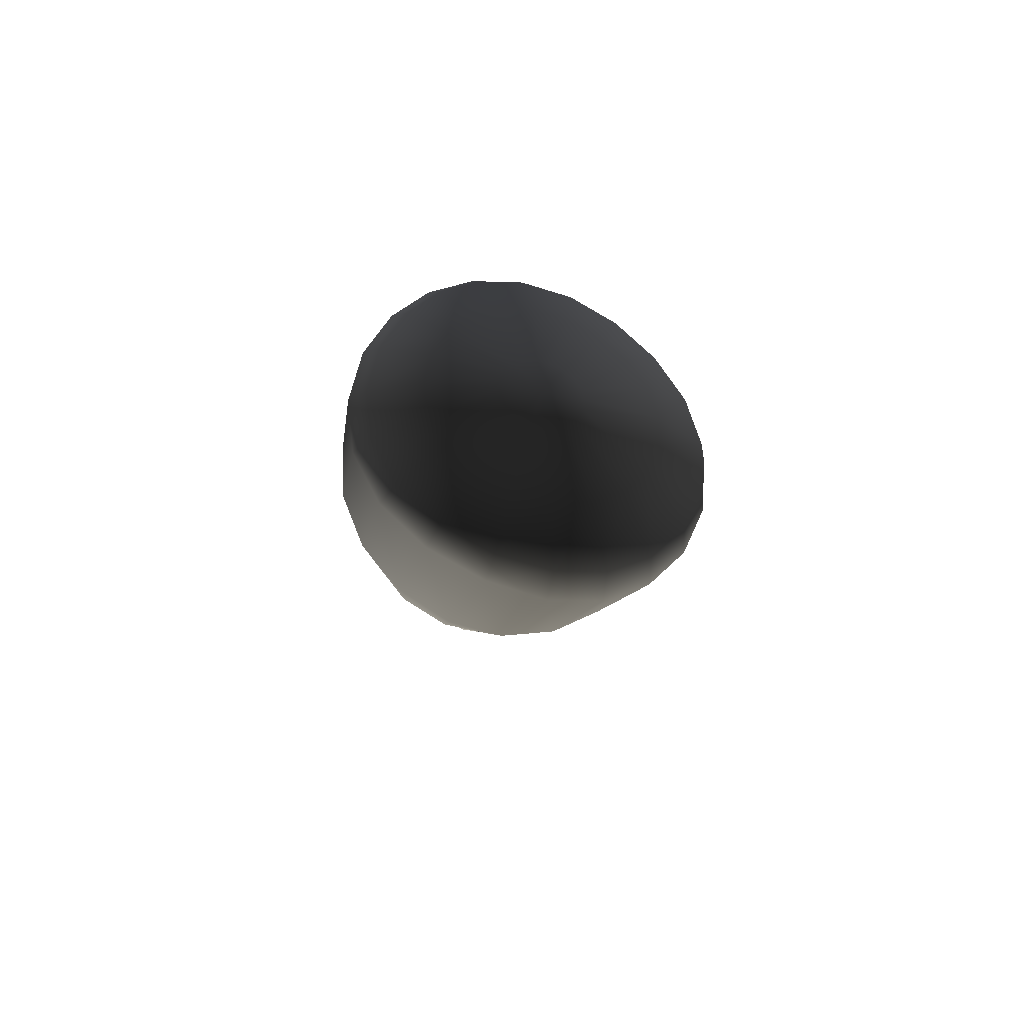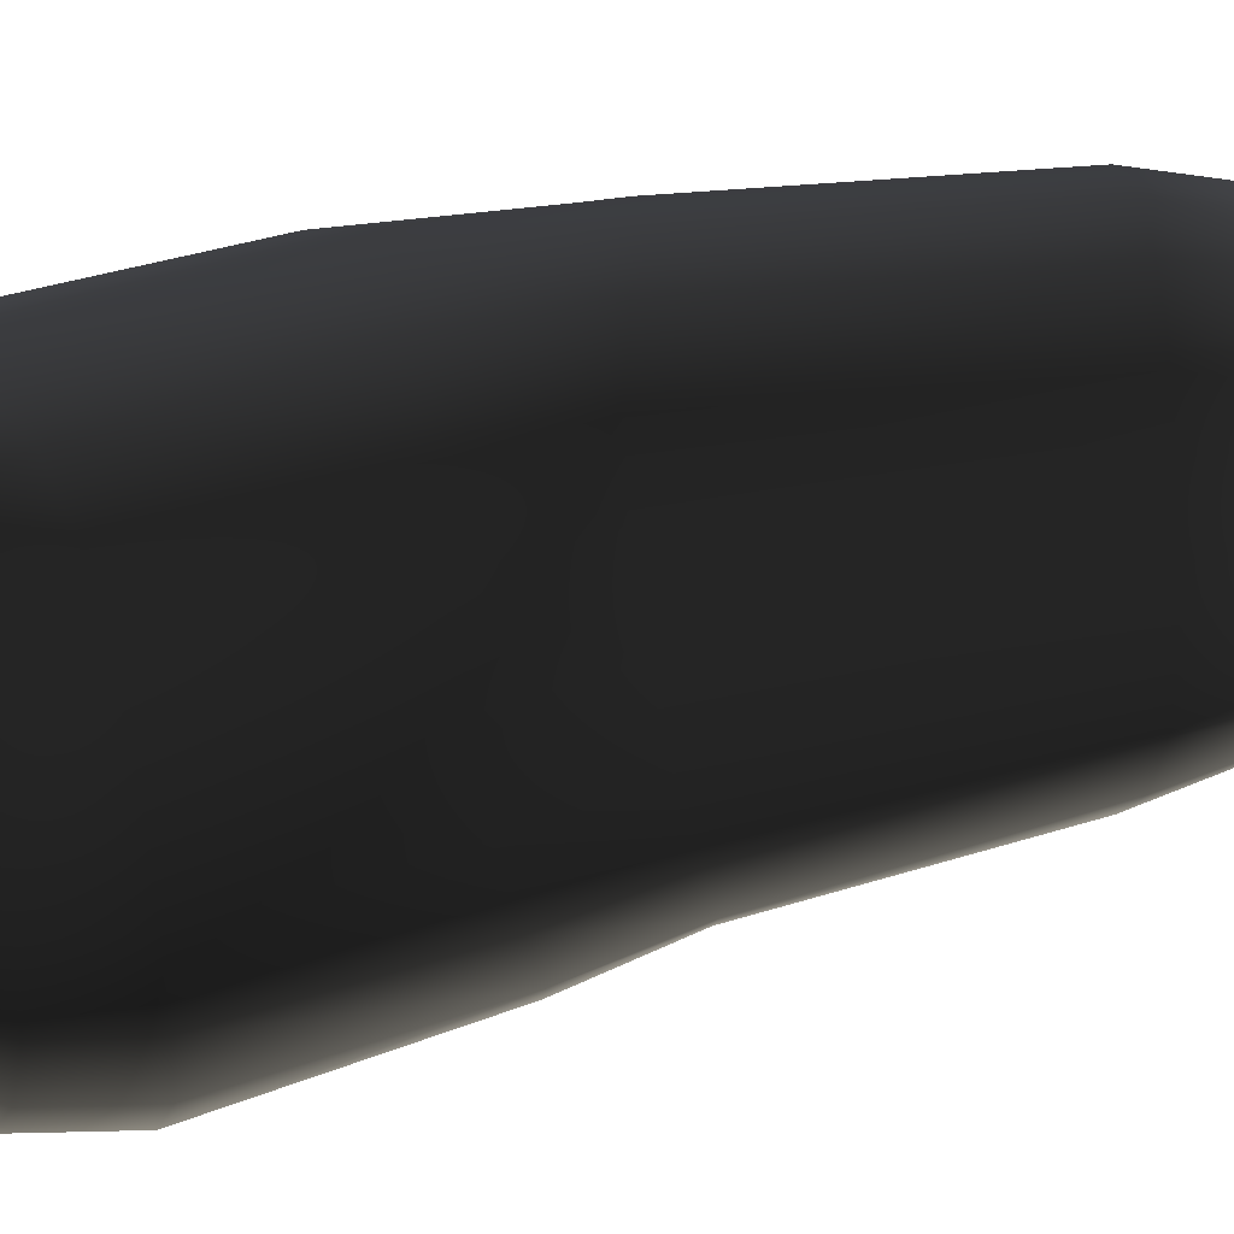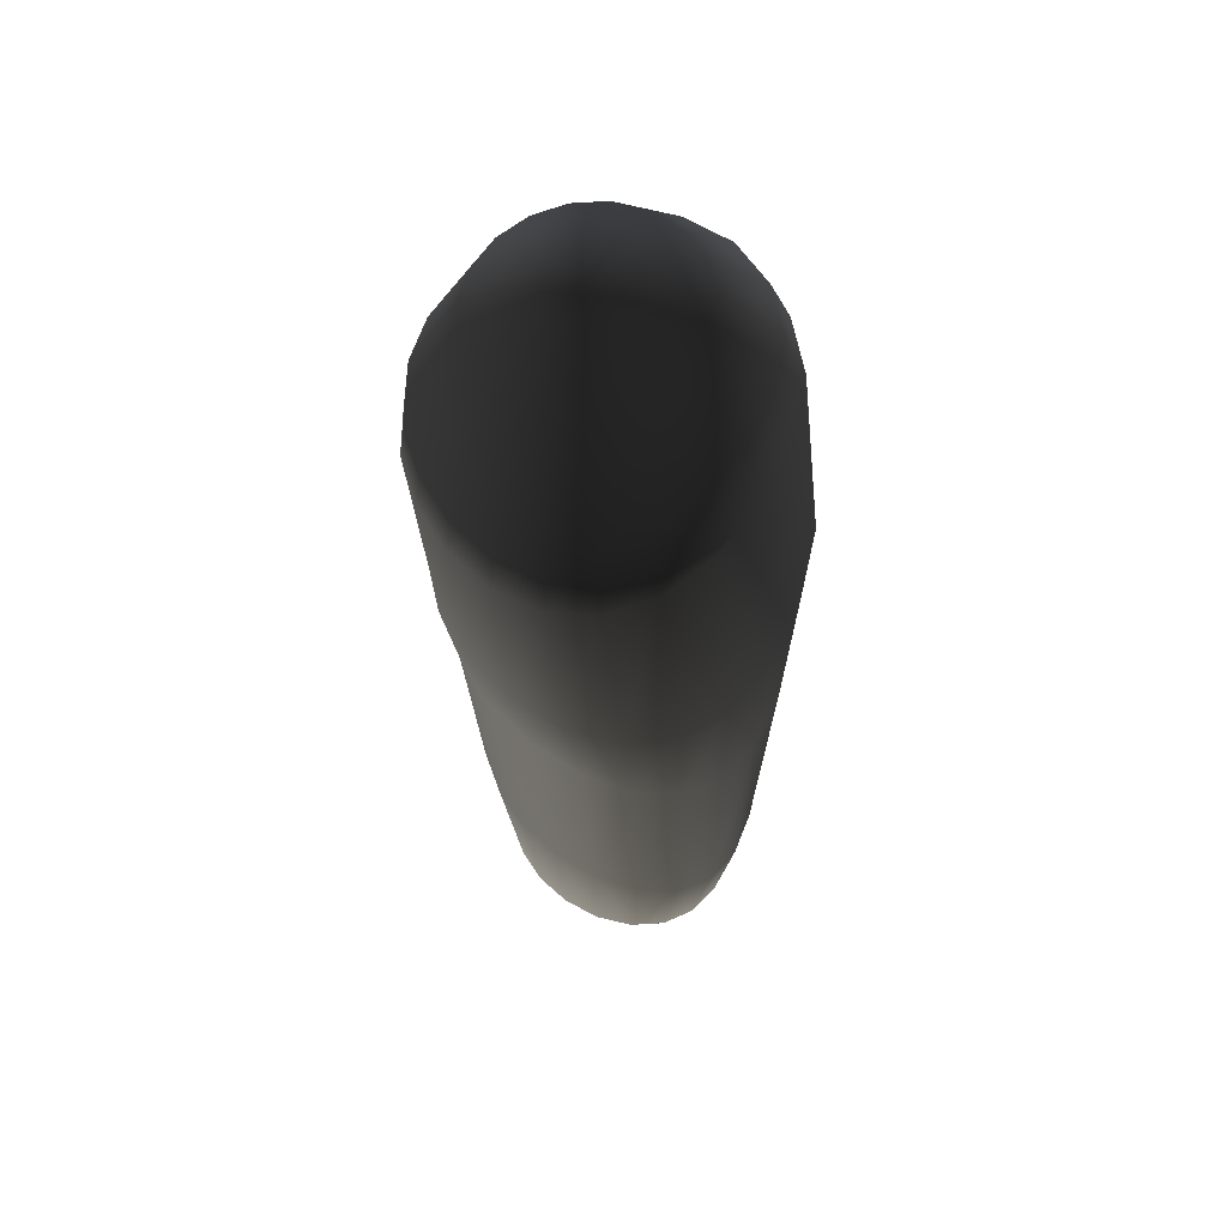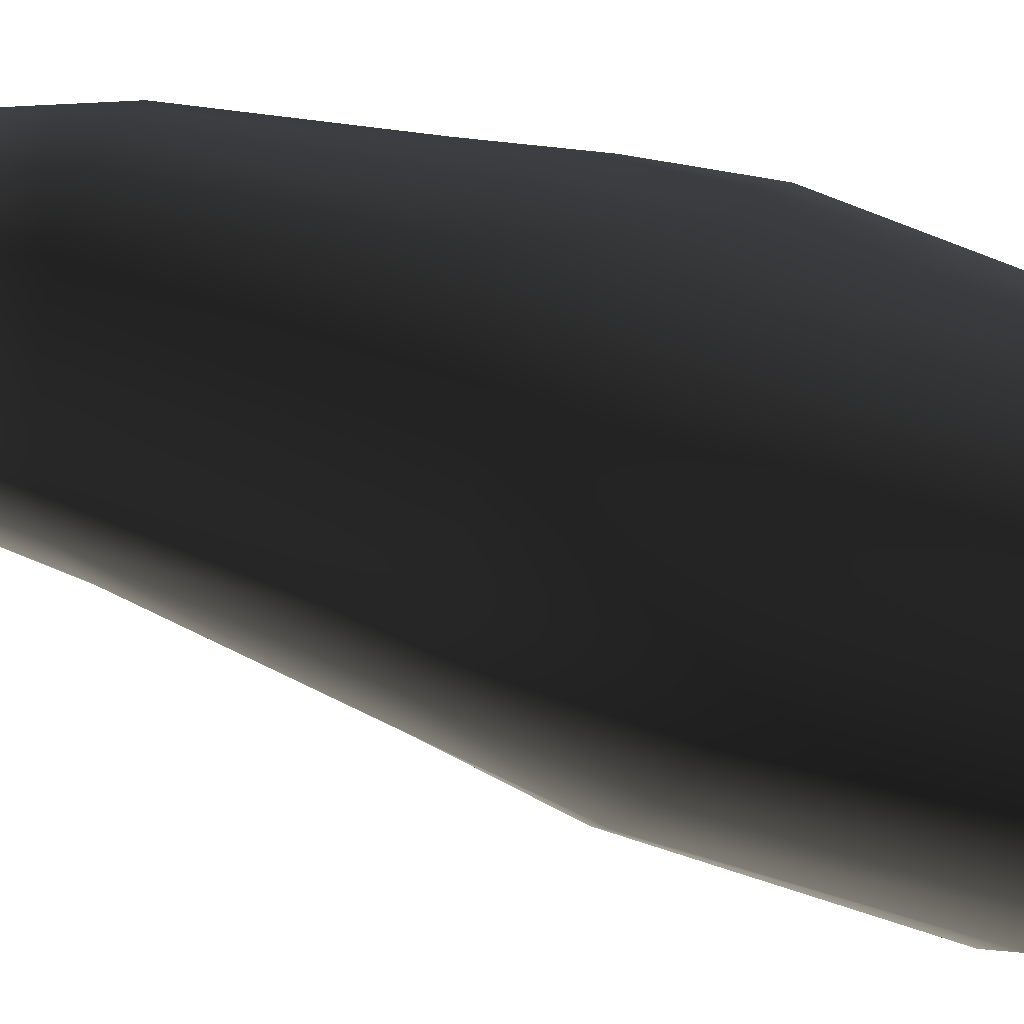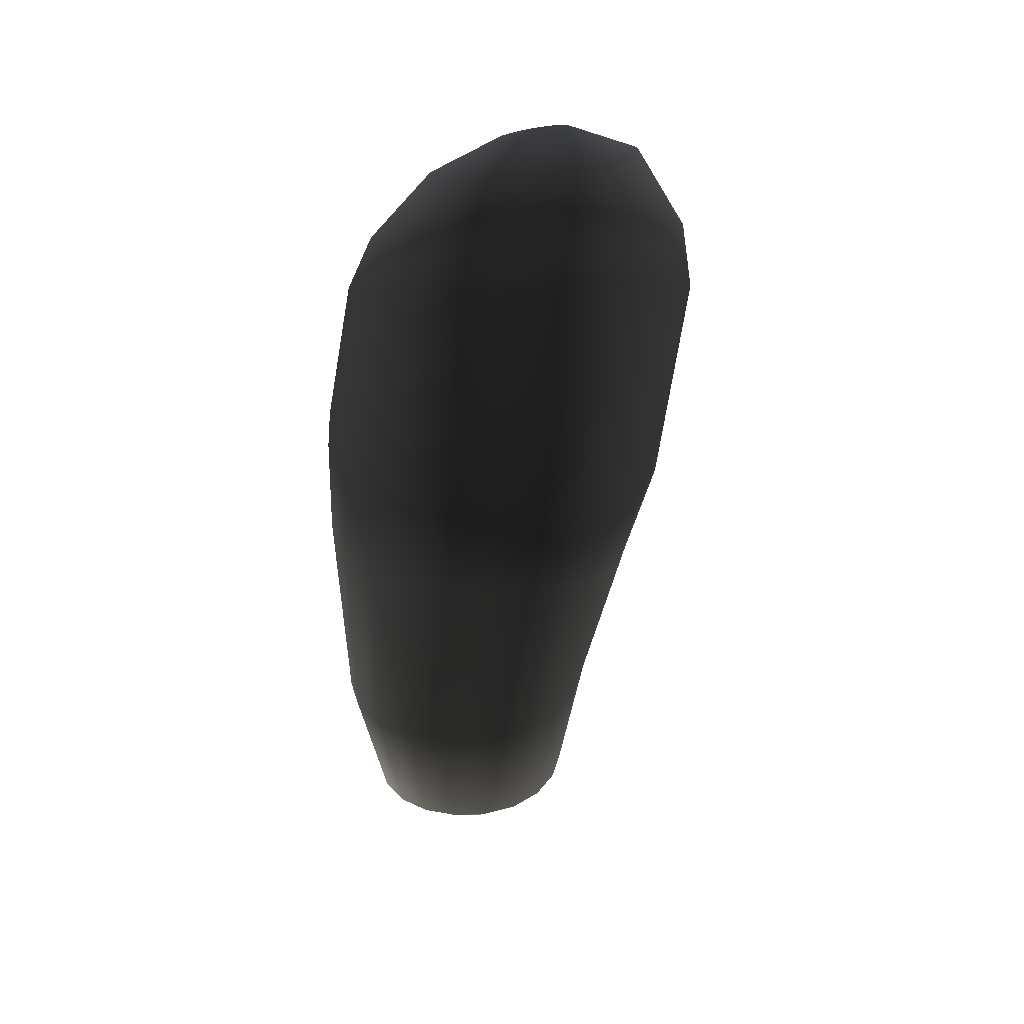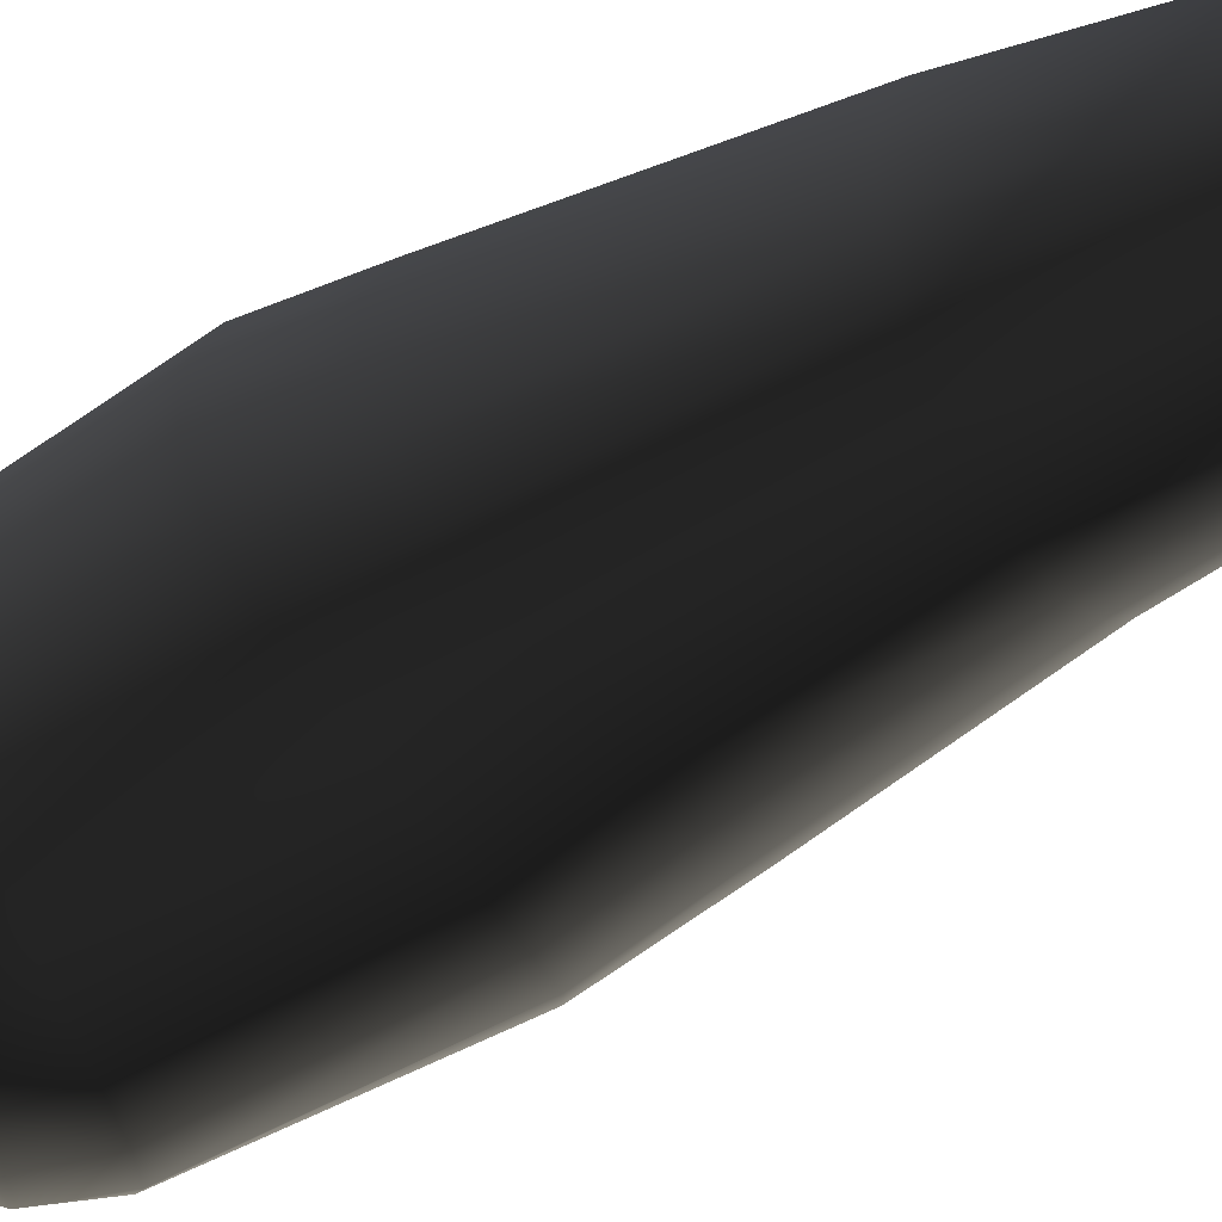
<metadata>
{"format":"obj","ext":"obj","renderer":"f3d","projection":"perspective","resolution":1024,"background":"white","views":[{"elev":75.2,"azim":130.4,"up":"+Y"},{"elev":19.5,"azim":-108.5,"up":"+Z"},{"elev":59.2,"azim":-33.0,"up":"+Y"},{"elev":32.6,"azim":109.8,"up":"+Z"},{"elev":37.5,"azim":65.0,"up":"+Y"},{"elev":-45.2,"azim":-60.0,"up":"+Z"}]}
</metadata>
<code>
g default
v 0.3284 2.513 0.01955
v 0.3366 2.514 0.001101
v 0.3504 2.515 -0.01348
v 0.3685 2.515 -0.02285
v 0.3893 2.516 -0.02613
v 0.4105 2.516 -0.02305
v 0.4302 2.516 -0.01388
v 0.4462 2.515 0.000529
v 0.4569 2.515 0.01884
v 0.4614 2.515 0.03931
v 0.4591 2.514 0.05996
v 0.4504 2.514 0.07876
v 0.4363 2.513 0.0938
v 0.4181 2.513 0.1036
v 0.3976 2.512 0.107
v 0.3768 2.512 0.1038
v 0.3576 2.512 0.09432
v 0.342 2.512 0.07945
v 0.3313 2.512 0.06075
v 0.3266 2.513 0.04009
v 0.1406 2.744 -0.02925
v 0.1655 2.748 -0.1068
v 0.215 2.751 -0.1689
v 0.2867 2.755 -0.2087
v 0.3732 2.758 -0.2213
v 0.4642 2.76 -0.2065
v 0.5488 2.761 -0.168
v 0.6176 2.76 -0.1105
v 0.6627 2.759 -0.03748
v 0.6794 2.756 0.04656
v 0.6675 2.753 0.1341
v 0.6305 2.749 0.2159
v 0.5734 2.745 0.2832
v 0.5019 2.741 0.3285
v 0.4223 2.738 0.3464
v 0.3419 2.737 0.3342
v 0.2679 2.736 0.2928
v 0.2065 2.737 0.227
v 0.1627 2.739 0.1452
v 0.1401 2.741 0.05698
v 0.09624 3.134 -0.04612
v 0.1213 3.131 -0.149
v 0.1747 3.128 -0.2367
v 0.2589 3.126 -0.2922
v 0.3639 3.125 -0.3066
v 0.4718 3.124 -0.2821
v 0.571 3.122 -0.2279
v 0.655 3.118 -0.1533
v 0.7132 3.114 -0.06373
v 0.7344 3.108 0.03804
v 0.7159 3.101 0.1444
v 0.6638 3.094 0.2455
v 0.5899 3.088 0.3313
v 0.5057 3.085 0.3915
v 0.4174 3.087 0.4179
v 0.3285 3.095 0.4059
v 0.2451 3.109 0.3556
v 0.1743 3.124 0.2734
v 0.1231 3.134 0.1711
v 0.09677 3.136 0.06163
v 0.06434 3.719 -0.1035
v 0.1046 3.672 -0.2247
v 0.1744 3.629 -0.3162
v 0.2745 3.601 -0.3697
v 0.3961 3.586 -0.3841
v 0.5225 3.582 -0.3631
v 0.6394 3.59 -0.3111
v 0.7362 3.614 -0.2304
v 0.8023 3.655 -0.1237
v 0.8265 3.697 -0.000303
v 0.8026 3.719 0.1249
v 0.7341 3.711 0.2385
v 0.635 3.681 0.3314
v 0.524 3.65 0.3965
v 0.4134 3.646 0.4278
v 0.3064 3.675 0.4217
v 0.2087 3.719 0.3766
v 0.1288 3.754 0.2917
v 0.07492 3.766 0.1728
v 0.05332 3.754 0.03482
v 0.03819 3.926 -0.1351
v 0.08812 3.876 -0.2662
v 0.1669 3.828 -0.3673
v 0.2725 3.799 -0.4295
v 0.3981 3.793 -0.4512
v 0.5306 3.807 -0.4347
v 0.6559 3.842 -0.3824
v 0.7608 3.905 -0.296
v 0.8331 3.991 -0.1801
v 0.8615 4.068 -0.04461
v 0.8416 4.106 0.0951
v 0.7748 4.098 0.2214
v 0.6707 4.048 0.3195
v 0.5471 3.977 0.3847
v 0.421 3.933 0.4171
v 0.3002 3.934 0.4132
v 0.1908 3.956 0.3668
v 0.1018 3.973 0.2777
v 0.04328 3.976 0.1545
v 0.02179 3.96 0.01128
v 0.04302 4.272 -0.1903
v 0.08307 4.255 -0.3236
v 0.1539 4.24 -0.4346
v 0.2522 4.237 -0.5104
v 0.3697 4.255 -0.5441
v 0.4939 4.297 -0.5338
v 0.6109 4.364 -0.4815
v 0.7081 4.45 -0.3908
v 0.7779 4.529 -0.2669
v 0.8142 4.574 -0.1225
v 0.8078 4.586 0.0227
v 0.7555 4.576 0.1506
v 0.6639 4.55 0.2495
v 0.5459 4.508 0.3131
v 0.4188 4.452 0.3397
v 0.2995 4.392 0.3291
v 0.1954 4.346 0.2803
v 0.1122 4.319 0.1952
v 0.05712 4.301 0.08141
v 0.03407 4.287 -0.05071
v 0.07885 4.408 -0.1998
v 0.1122 4.404 -0.3216
v 0.1744 4.405 -0.423
v 0.2625 4.415 -0.4921
v 0.3684 4.438 -0.5223
v 0.4801 4.477 -0.5122
v 0.5853 4.532 -0.4632
v 0.6739 4.597 -0.378
v 0.7389 4.651 -0.2627
v 0.7729 4.681 -0.131
v 0.7682 4.689 -0.000697
v 0.7227 4.681 0.113
v 0.6422 4.661 0.2008
v 0.5377 4.627 0.2571
v 0.4236 4.582 0.2796
v 0.3147 4.529 0.2683
v 0.2203 4.482 0.2237
v 0.146 4.449 0.1478
v 0.09622 4.428 0.04632
v 0.07371 4.415 -0.07285
v 0.1928 4.615 -0.1907
v 0.2152 4.623 -0.2707
v 0.2572 4.636 -0.3368
v 0.3158 4.654 -0.3817
v 0.3857 4.676 -0.401
v 0.4598 4.702 -0.3927
v 0.5304 4.73 -0.3573
v 0.5903 4.756 -0.2978
v 0.6332 4.776 -0.2201
v 0.6542 4.788 -0.1334
v 0.6504 4.79 -0.04793
v 0.6216 4.785 0.02723
v 0.5714 4.771 0.08556
v 0.5059 4.75 0.123
v 0.4329 4.723 0.1374
v 0.3605 4.693 0.1283
v 0.2955 4.662 0.09665
v 0.2435 4.638 0.04437
v 0.2079 4.621 -0.02491
v 0.1906 4.614 -0.1057
v 0.3431 4.749 -0.1528
v 0.3517 4.753 -0.1801
v 0.3672 4.758 -0.2023
v 0.3883 4.766 -0.2173
v 0.413 4.775 -0.2234
v 0.4388 4.784 -0.2199
v 0.4633 4.793 -0.2071
v 0.4839 4.8 -0.1864
v 0.4985 4.805 -0.1598
v 0.5055 4.808 -0.1303
v 0.5042 4.808 -0.1007
v 0.4948 4.806 -0.07397
v 0.4783 4.8 -0.05274
v 0.4564 4.793 -0.03886
v 0.4313 4.784 -0.03349
v 0.4058 4.774 -0.03706
v 0.3821 4.765 -0.04922
v 0.3625 4.757 -0.0689
v 0.3487 4.751 -0.09434
v 0.3421 4.749 -0.1232
v 0.3929 2.504 0.03908
v 0.4241 4.788 -0.1275
g pSphere10
f 1 2 21
f 21 2 22
f 2 3 22
f 22 3 23
f 4 24 3
f 3 24 23
f 5 25 4
f 4 25 24
f 6 26 5
f 5 26 25
f 6 7 26
f 26 7 27
f 7 8 27
f 27 8 28
f 8 9 28
f 28 9 29
f 9 10 29
f 29 10 30
f 10 11 30
f 30 11 31
f 11 12 31
f 31 12 32
f 12 13 32
f 32 13 33
f 13 14 33
f 33 14 34
f 14 15 34
f 34 15 35
f 16 36 15
f 15 36 35
f 17 37 16
f 16 37 36
f 18 38 17
f 17 38 37
f 19 39 18
f 18 39 38
f 20 40 19
f 19 40 39
f 20 1 40
f 40 1 21
f 21 22 41
f 41 22 42
f 22 23 42
f 42 23 43
f 24 44 23
f 23 44 43
f 25 45 24
f 24 45 44
f 26 46 25
f 25 46 45
f 27 47 26
f 26 47 46
f 28 48 27
f 27 48 47
f 29 49 28
f 28 49 48
f 30 50 29
f 29 50 49
f 31 51 30
f 30 51 50
f 31 32 51
f 51 32 52
f 32 33 52
f 52 33 53
f 33 34 53
f 53 34 54
f 34 35 54
f 54 35 55
f 35 36 55
f 55 36 56
f 36 37 56
f 56 37 57
f 38 58 37
f 37 58 57
f 39 59 38
f 38 59 58
f 39 40 59
f 59 40 60
f 40 21 60
f 60 21 41
f 41 42 61
f 61 42 62
f 42 43 62
f 62 43 63
f 43 44 63
f 63 44 64
f 44 45 64
f 64 45 65
f 45 46 65
f 65 46 66
f 46 47 66
f 66 47 67
f 47 48 67
f 67 48 68
f 48 49 68
f 68 49 69
f 50 70 49
f 49 70 69
f 51 71 50
f 50 71 70
f 52 72 51
f 51 72 71
f 53 73 52
f 52 73 72
f 54 74 53
f 53 74 73
f 54 55 74
f 74 55 75
f 55 56 75
f 75 56 76
f 56 57 76
f 76 57 77
f 57 58 77
f 77 58 78
f 58 59 78
f 78 59 79
f 59 60 79
f 79 60 80
f 60 41 80
f 80 41 61
f 61 62 81
f 81 62 82
f 62 63 82
f 82 63 83
f 63 64 83
f 83 64 84
f 65 85 64
f 64 85 84
f 66 86 65
f 65 86 85
f 67 87 66
f 66 87 86
f 68 88 67
f 67 88 87
f 68 69 88
f 88 69 89
f 69 70 89
f 89 70 90
f 71 91 70
f 70 91 90
f 72 92 71
f 71 92 91
f 73 93 72
f 72 93 92
f 74 94 73
f 73 94 93
f 75 95 74
f 74 95 94
f 75 76 95
f 95 76 96
f 76 77 96
f 96 77 97
f 77 78 97
f 97 78 98
f 78 79 98
f 98 79 99
f 79 80 99
f 99 80 100
f 80 61 100
f 100 61 81
f 81 82 101
f 101 82 102
f 82 83 102
f 102 83 103
f 84 104 83
f 83 104 103
f 85 105 84
f 84 105 104
f 86 106 85
f 85 106 105
f 87 107 86
f 86 107 106
f 88 108 87
f 87 108 107
f 89 109 88
f 88 109 108
f 90 110 89
f 89 110 109
f 91 111 90
f 90 111 110
f 92 112 91
f 91 112 111
f 93 113 92
f 92 113 112
f 94 114 93
f 93 114 113
f 95 115 94
f 94 115 114
f 96 116 95
f 95 116 115
f 96 97 116
f 116 97 117
f 97 98 117
f 117 98 118
f 98 99 118
f 118 99 119
f 99 100 119
f 119 100 120
f 100 81 120
f 120 81 101
f 101 102 121
f 121 102 122
f 102 103 122
f 122 103 123
f 104 124 103
f 103 124 123
f 104 105 124
f 124 105 125
f 105 106 125
f 125 106 126
f 106 107 126
f 126 107 127
f 107 108 127
f 127 108 128
f 108 109 128
f 128 109 129
f 110 130 109
f 109 130 129
f 111 131 110
f 110 131 130
f 112 132 111
f 111 132 131
f 113 133 112
f 112 133 132
f 114 134 113
f 113 134 133
f 115 135 114
f 114 135 134
f 116 136 115
f 115 136 135
f 117 137 116
f 116 137 136
f 117 118 137
f 137 118 138
f 118 119 138
f 138 119 139
f 119 120 139
f 139 120 140
f 120 101 140
f 140 101 121
f 122 142 121
f 121 142 141
f 123 143 122
f 122 143 142
f 124 144 123
f 123 144 143
f 124 125 144
f 144 125 145
f 125 126 145
f 145 126 146
f 126 127 146
f 146 127 147
f 127 128 147
f 147 128 148
f 128 129 148
f 148 129 149
f 130 150 129
f 129 150 149
f 131 151 130
f 130 151 150
f 132 152 131
f 131 152 151
f 133 153 132
f 132 153 152
f 134 154 133
f 133 154 153
f 135 155 134
f 134 155 154
f 136 156 135
f 135 156 155
f 137 157 136
f 136 157 156
f 137 138 157
f 157 138 158
f 138 139 158
f 158 139 159
f 139 140 159
f 159 140 160
f 140 121 160
f 160 121 141
f 142 162 141
f 141 162 161
f 143 163 142
f 142 163 162
f 144 164 143
f 143 164 163
f 144 145 164
f 164 145 165
f 145 146 165
f 165 146 166
f 146 147 166
f 166 147 167
f 147 148 167
f 167 148 168
f 148 149 168
f 168 149 169
f 150 170 149
f 149 170 169
f 151 171 150
f 150 171 170
f 152 172 151
f 151 172 171
f 153 173 152
f 152 173 172
f 154 174 153
f 153 174 173
f 155 175 154
f 154 175 174
f 156 176 155
f 155 176 175
f 156 157 176
f 176 157 177
f 157 158 177
f 177 158 178
f 158 159 178
f 178 159 179
f 159 160 179
f 179 160 180
f 141 161 160
f 160 161 180
f 2 1 181
f 3 2 181
f 4 3 181
f 5 4 181
f 6 5 181
f 7 6 181
f 8 7 181
f 9 8 181
f 10 9 181
f 11 10 181
f 12 11 181
f 13 12 181
f 14 13 181
f 15 14 181
f 16 15 181
f 17 16 181
f 18 17 181
f 19 18 181
f 20 19 181
f 1 20 181
f 161 162 182
f 162 163 182
f 163 164 182
f 164 165 182
f 165 166 182
f 166 167 182
f 167 168 182
f 168 169 182
f 169 170 182
f 170 171 182
f 171 172 182
f 172 173 182
f 173 174 182
f 174 175 182
f 175 176 182
f 176 177 182
f 177 178 182
f 178 179 182
f 179 180 182
f 180 161 182

</code>
